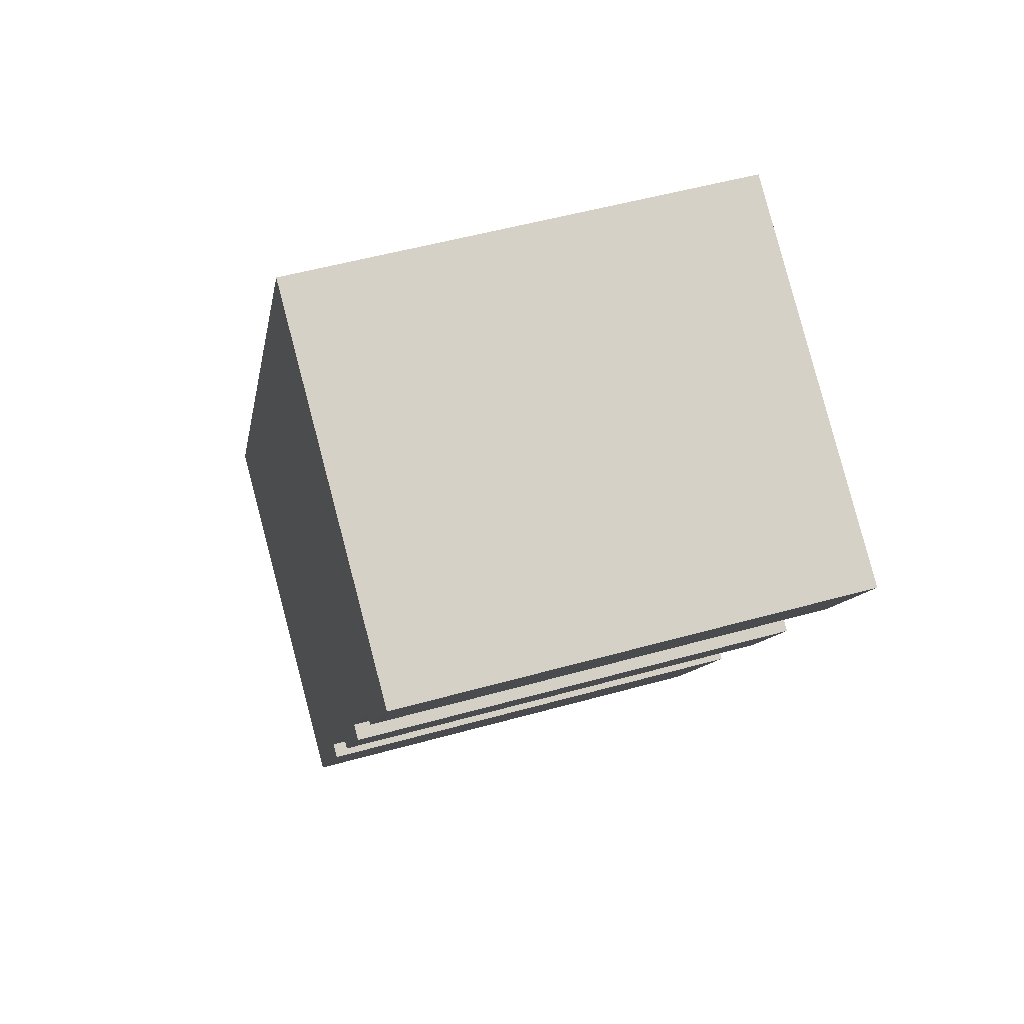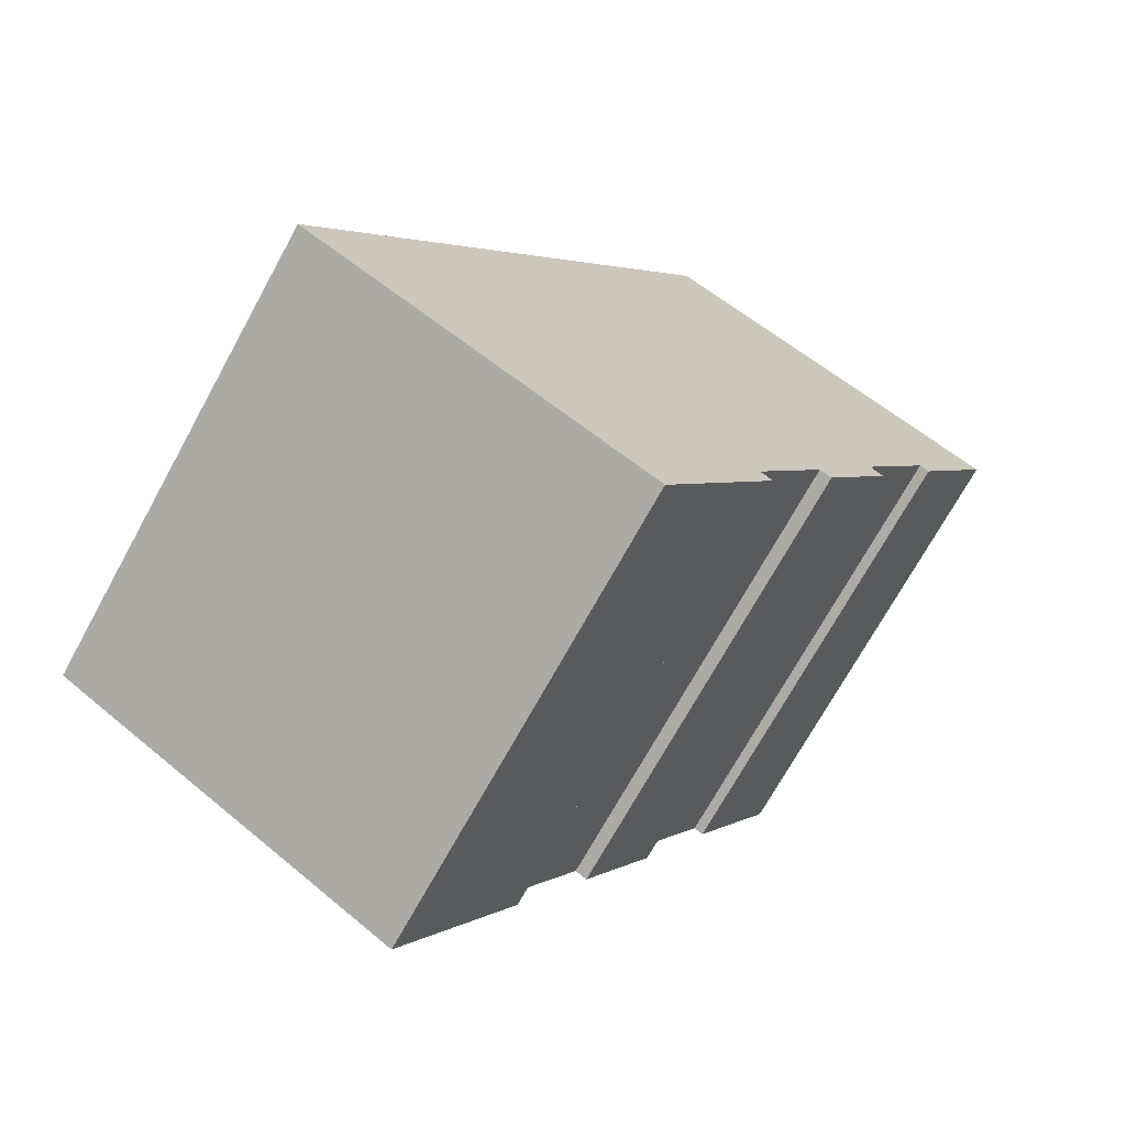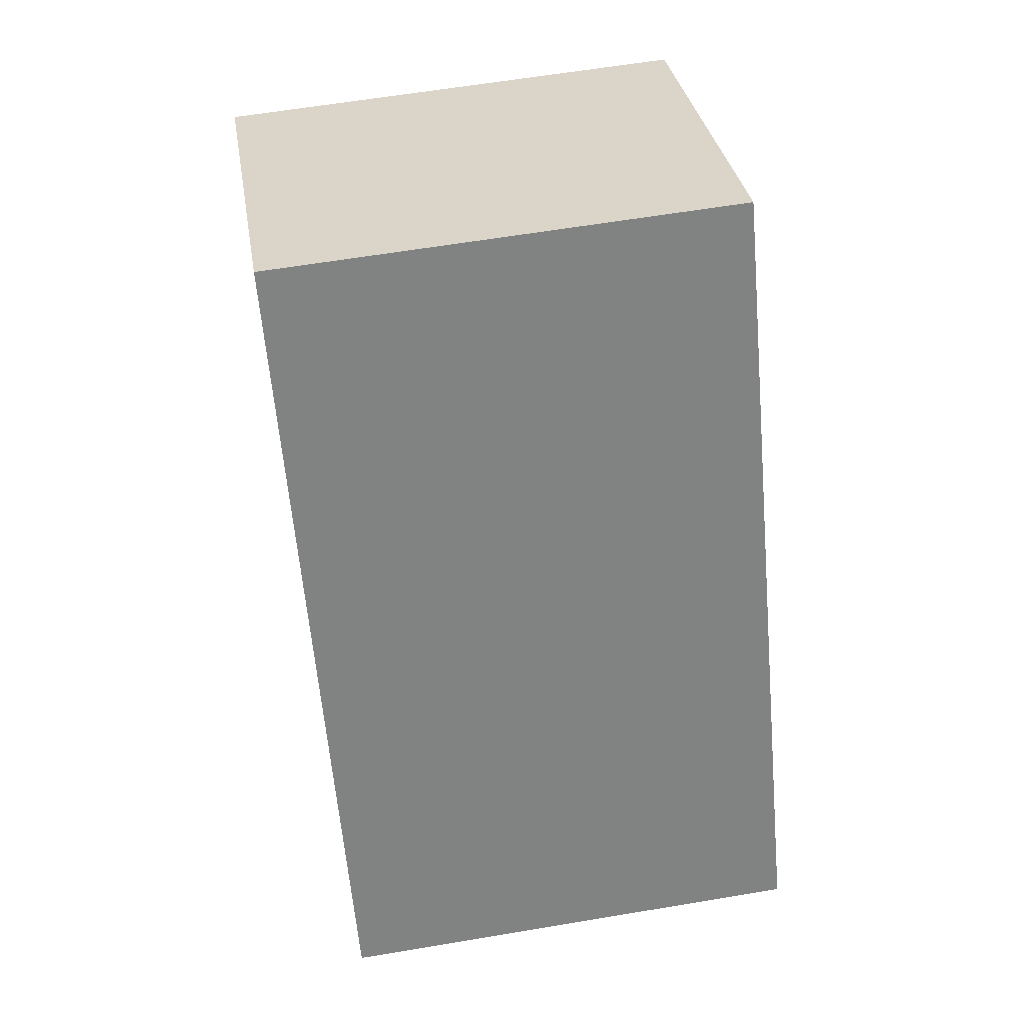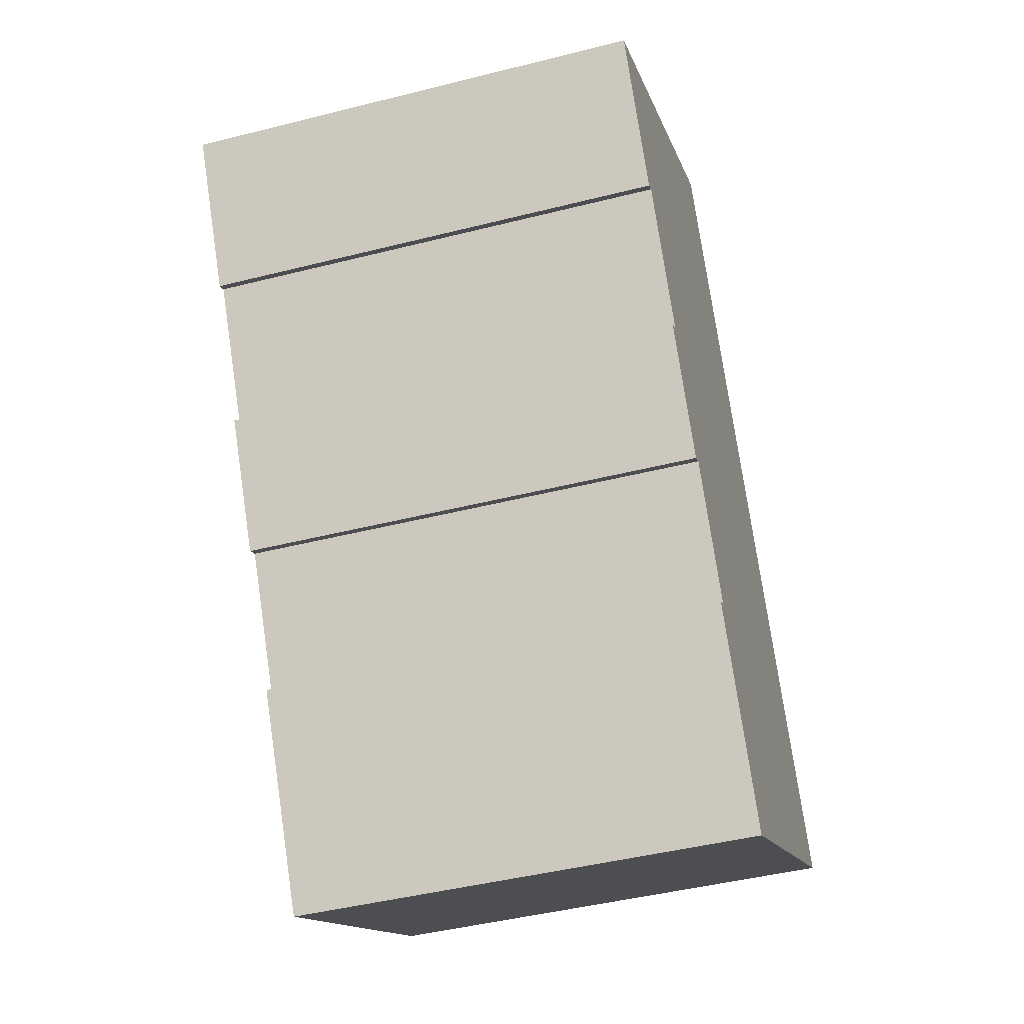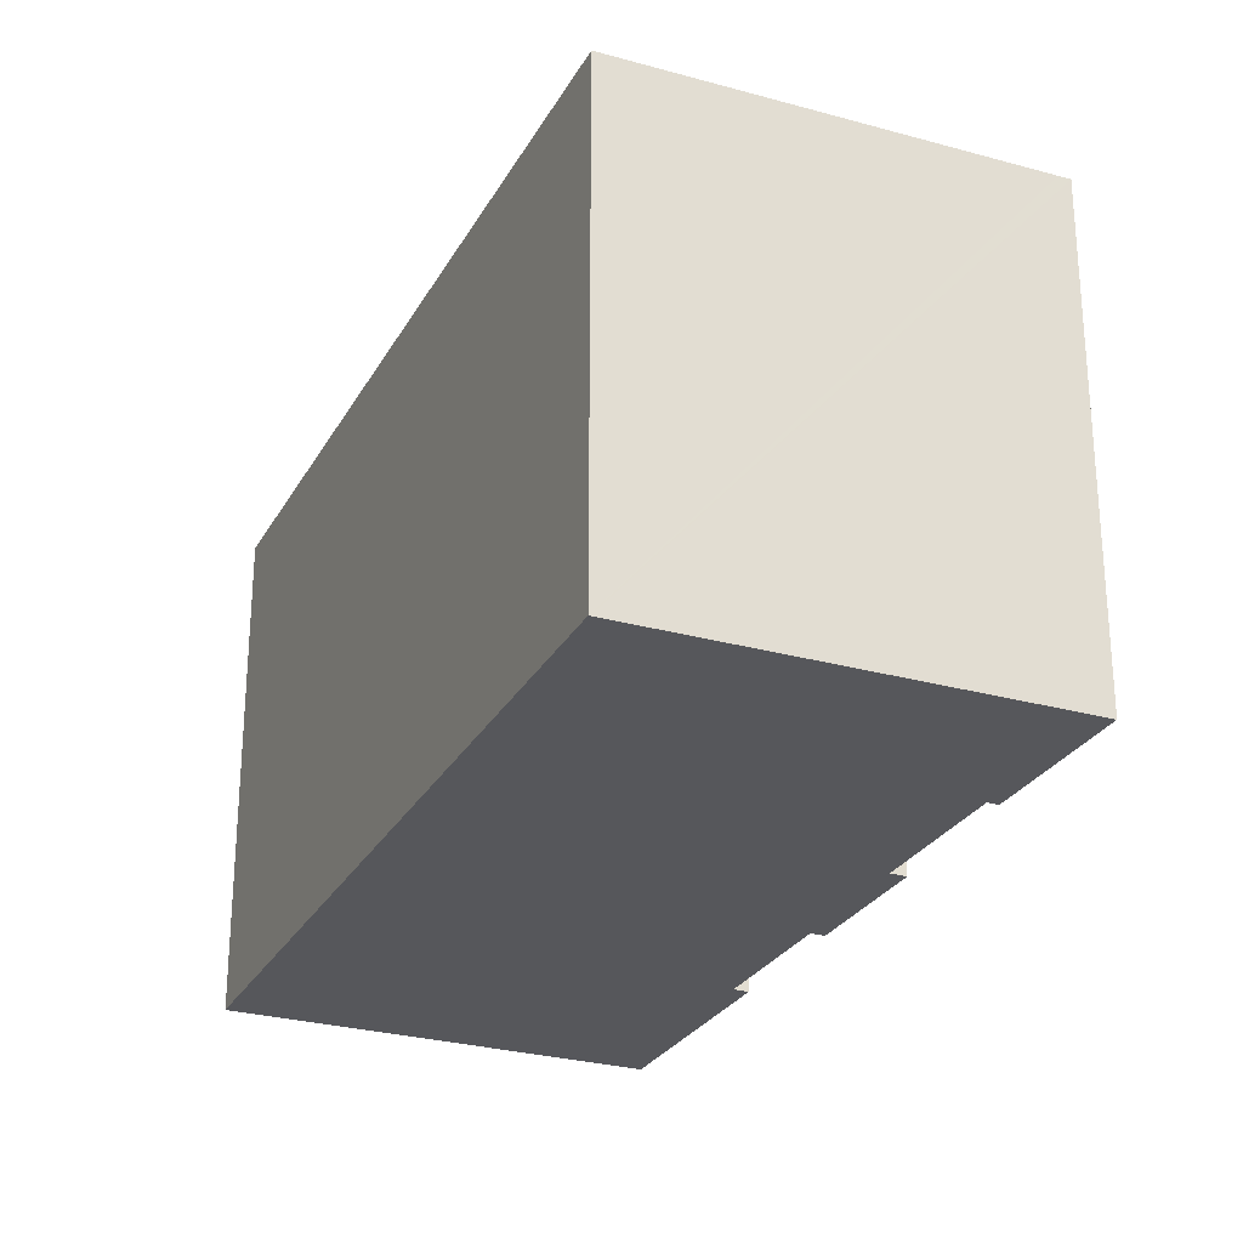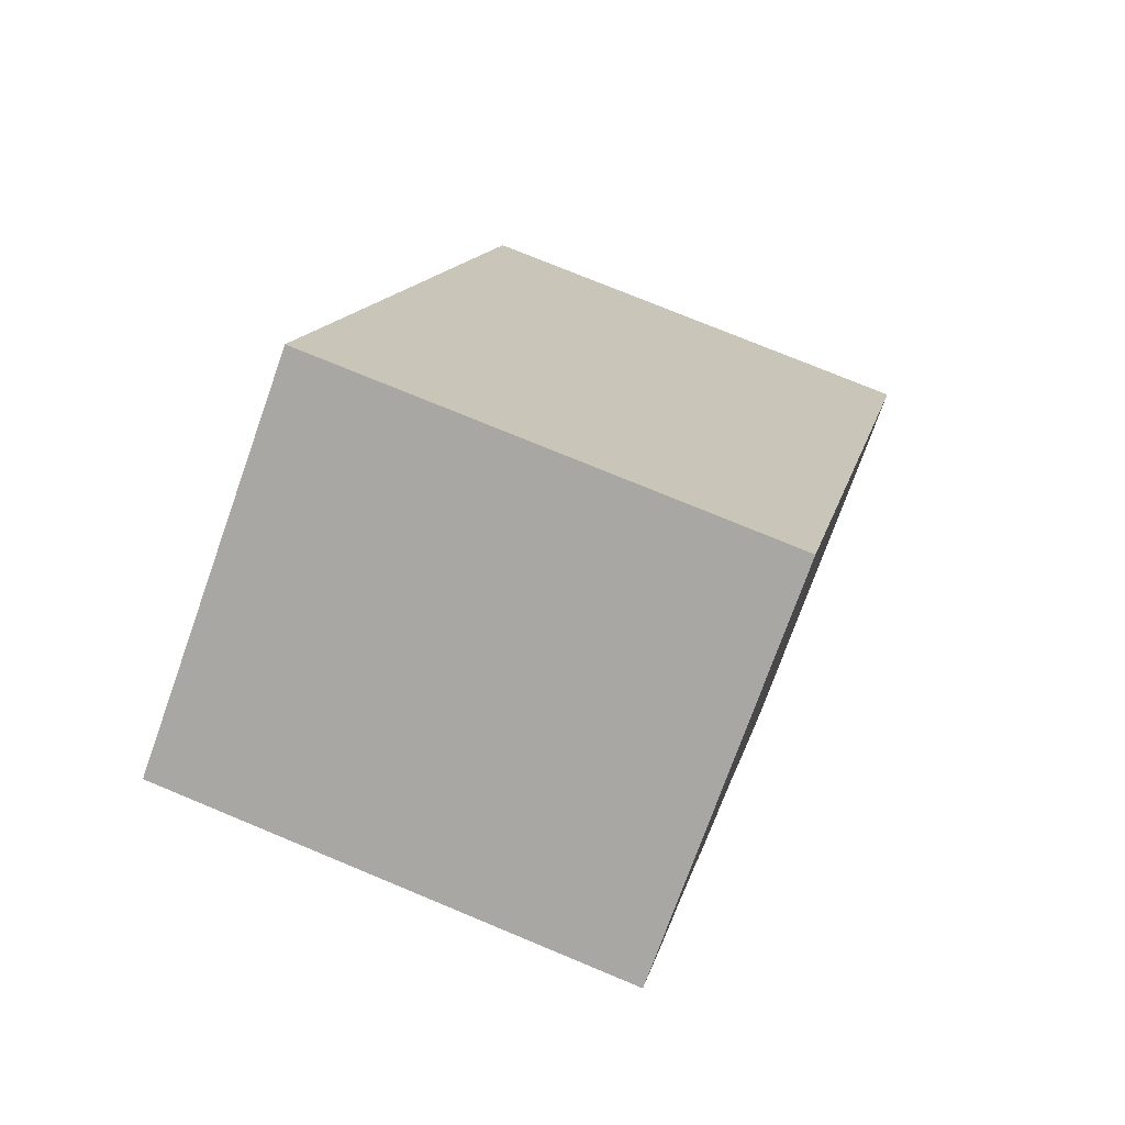
<metadata>
{"format":"obj","ext":"obj","renderer":"f3d","projection":"perspective","resolution":1024,"background":"white","views":[{"elev":50.8,"azim":72.9,"up":"+Z"},{"elev":-71.1,"azim":-28.8,"up":"+Z"},{"elev":60.5,"azim":-99.8,"up":"+Z"},{"elev":-44.8,"azim":106.4,"up":"+Z"},{"elev":-27.4,"azim":6.8,"up":"+Y"},{"elev":74.6,"azim":112.6,"up":"+Z"}]}
</metadata>
<code>
v  18.45 12.6 9.974
v  18.2 12.6 10.12
v  20.71 12.6 13.75
v  11.27 12.6 19.2
v  9.471 12.6 16.2
v  11.23 12.6 19.22
v  20.44 12.6 13.91
v  0 12.6 7.713e-16
v  16.76 12.6 7.713
v  16.11 12.6 6.621
v  16.17 12.6 6.584
v  16.47 12.6 6.4
v  14.2 12.6 3.326
v  14.67 12.6 3.382
v  14.25 12.6 3.297
v  14.52 12.6 3.135
v  12.18 12.6 -0.045
v  9.376 12.6 -5.513
v  12.27 12.6 -0.097
v  12.53 12.6 -0.25
v  12.53 1.531e-17 -0.25
v  9.376 3.376e-16 -5.513
v  20.71 -8.42e-16 13.75
v  18.45 -6.107e-16 9.974
v  18.2 -6.2e-16 10.12
v  16.11 -4.054e-16 6.621
v  16.76 -4.723e-16 7.713
v  16.47 -3.919e-16 6.4
v  14.52 -1.92e-16 3.135
v  14.67 -2.071e-16 3.382
v  14.2 -2.037e-16 3.326
v  12.18 2.755e-18 -0.045
v  0 0 0
v  14.25 -2.019e-16 3.297
v  9.471 -9.92e-16 16.2
v  11.23 -1.177e-15 19.22
v  11.27 -1.176e-15 19.2
v  20.44 -8.517e-16 13.91
v  16.17 -4.032e-16 6.584
v  12.27 5.94e-18 -0.097
g defaultobject
f 1 2 3
f 4 5 6
f 5 4 7
f 5 7 8
f 8 7 3
f 8 3 2
f 8 2 9
f 8 9 10
f 8 10 11
f 8 11 12
f 8 12 13
f 13 12 14
f 13 14 15
f 15 14 16
f 8 17 18
f 17 8 13
f 18 17 19
f 18 19 20
f 21 18 20
f 18 21 22
f 23 1 3
f 1 23 24
f 25 9 2
f 9 25 10
f 10 25 26
f 26 25 27
f 28 14 12
f 14 28 16
f 16 28 29
f 29 28 30
f 31 17 13
f 17 31 32
f 22 8 18
f 8 22 33
f 24 2 1
f 2 24 25
f 29 15 16
f 15 29 13
f 13 29 31
f 31 29 34
f 33 5 8
f 5 33 35
f 5 35 6
f 6 35 36
f 36 4 6
f 4 36 7
f 7 36 3
f 3 36 37
f 3 37 38
f 3 38 23
f 26 11 10
f 11 26 12
f 12 26 28
f 28 26 39
f 19 21 20
f 21 19 17
f 21 17 40
f 40 17 32
f 30 34 29
f 34 30 31
f 23 25 24
f 25 23 35
f 35 23 38
f 35 38 37
f 35 37 36
f 21 33 22
f 33 21 32
f 33 32 35
f 32 21 40
f 35 32 31
f 35 31 30
f 35 30 26
f 26 30 28
f 26 28 39
f 35 26 27
f 35 27 25

</code>
